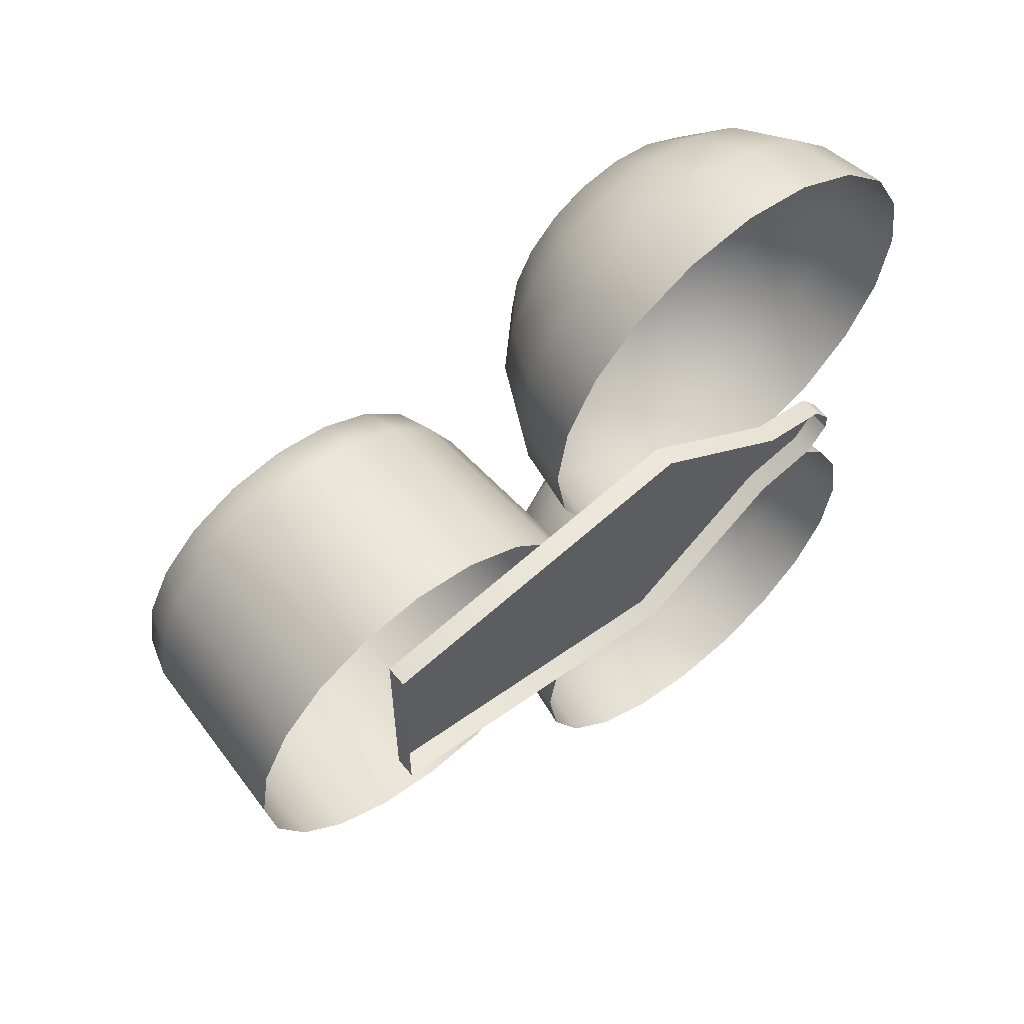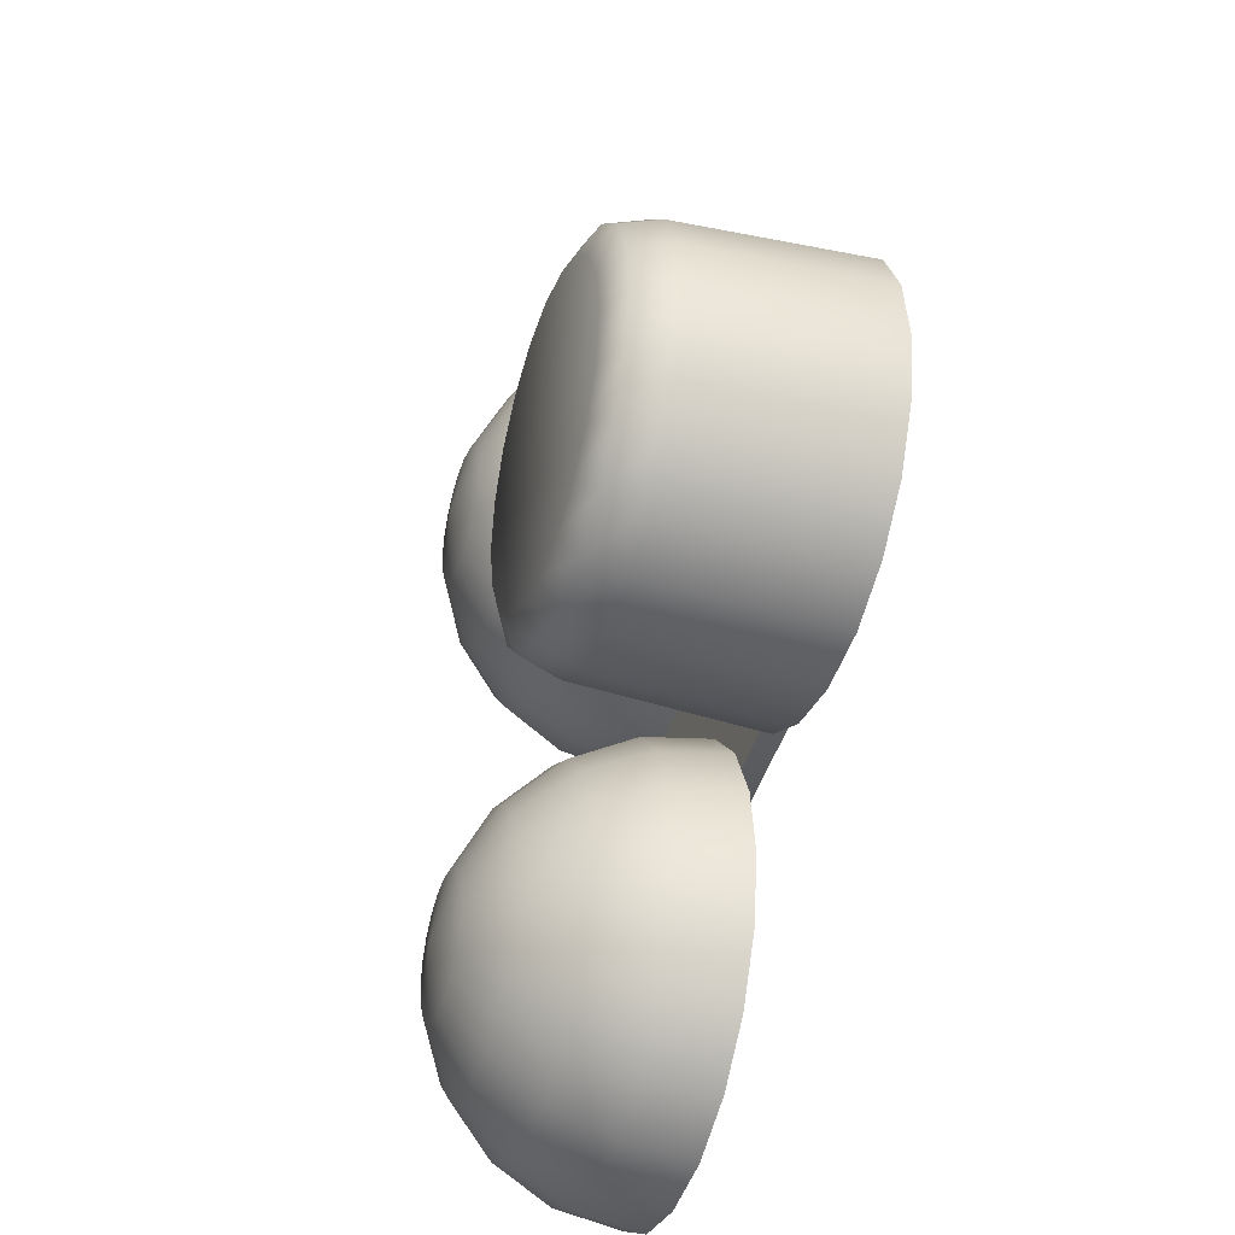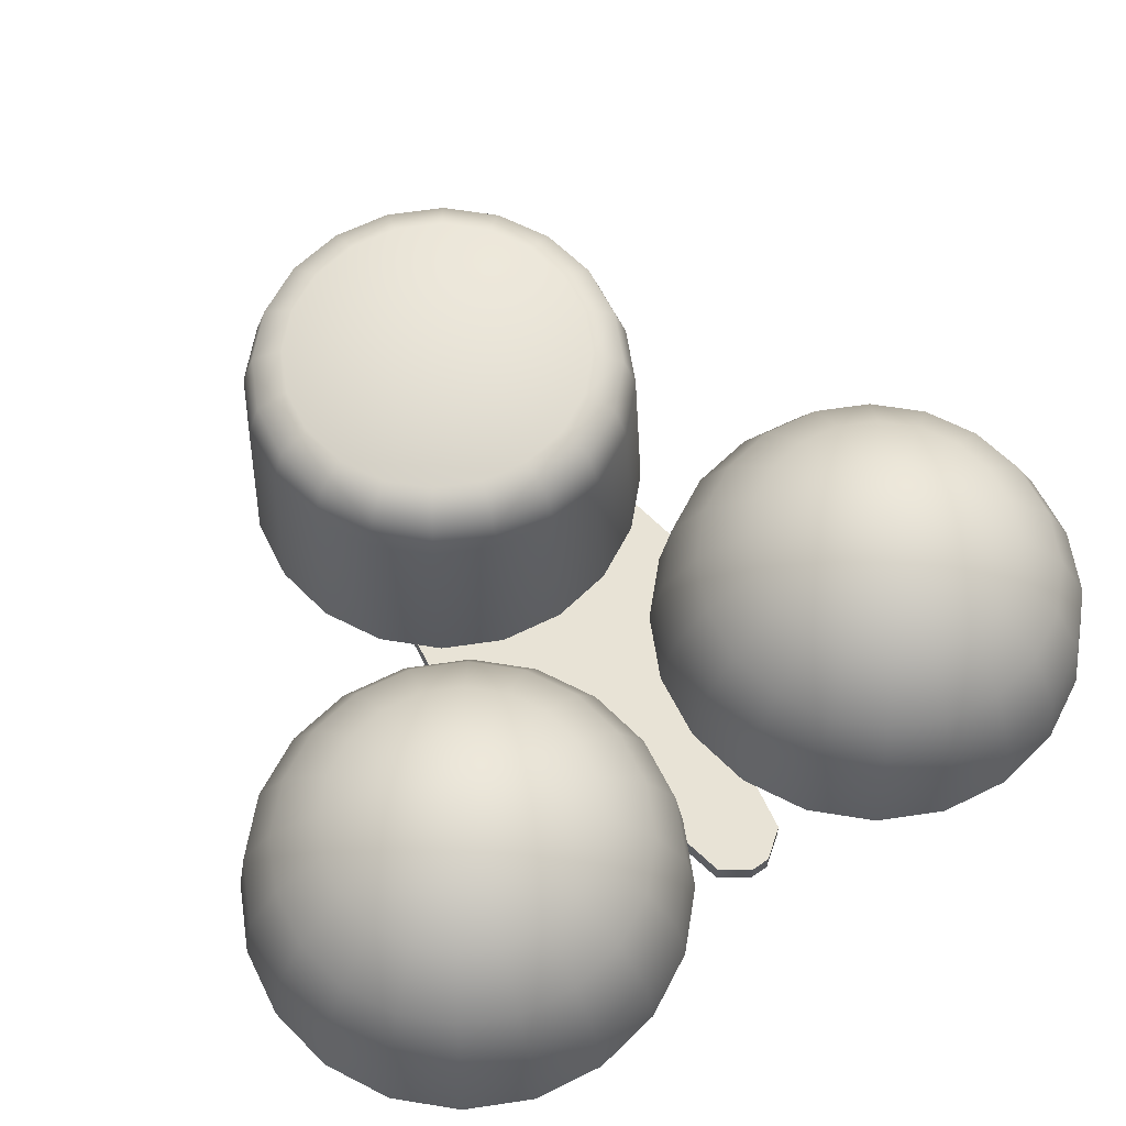
<metadata>
{"format":"obj","ext":"obj","renderer":"f3d","projection":"perspective","resolution":1024,"background":"white","views":[{"elev":60.0,"azim":140.5,"up":"+Y"},{"elev":-38.5,"azim":71.8,"up":"+Y"},{"elev":62.5,"azim":-125.6,"up":"+Z"}]}
</metadata>
<code>
v -0.03002 -0.1236 0.1155
v -0.04004 -0.09276 0.1104
v -0.03002 -0.09117 0.1104
v -0.04909 -0.09737 0.1104
v -0.05627 -0.1045 0.1104
v -0.06088 -0.1136 0.1104
v -0.06247 -0.1236 0.1104
v -0.06088 -0.1336 0.1104
v -0.05627 -0.1427 0.1104
v -0.04909 -0.1499 0.1104
v -0.04004 -0.1545 0.1104
v -0.03002 -0.1561 0.1104
v -0.01999 -0.1545 0.1104
v -0.01095 -0.1499 0.1104
v -0.003767 -0.1427 0.1104
v 0.0008413 -0.1336 0.1104
v 0.002429 -0.1236 0.1104
v -0.04909 -0.06492 0.09547
v -0.03002 -0.0619 0.09547
v -0.07995 -0.08734 0.09547
v -0.08872 -0.1045 0.09547
v -0.09174 -0.1236 0.09547
v -0.08872 -0.1427 0.09547
v -0.07995 -0.1599 0.09547
v -0.06629 -0.1736 0.09547
v -0.04909 -0.1823 0.09547
v -0.03002 -0.1853 0.09547
v -0.01095 -0.1823 0.09547
v 0.006259 -0.1736 0.09547
v 0.01991 -0.1599 0.09547
v 0.02868 -0.1427 0.09547
v 0.0317 -0.1236 0.09547
v 0.02868 -0.1045 0.09547
v 0.0008413 -0.1136 0.1104
v -0.003768 -0.1045 0.1104
v -0.01095 -0.09737 0.1104
v -0.01999 -0.09276 0.1104
v 0.01991 -0.08734 0.09547
v 0.006259 -0.07369 0.09547
v -0.01095 -0.06492 0.09547
v 0.05493 -0.1236 0.07224
v 0.05077 -0.1499 0.07224
v 0.05077 -0.09737 0.07224
v 0.03871 -0.07369 0.07224
v 0.01991 -0.0549 0.07224
v -0.003768 -0.04283 0.07224
v -0.03002 -0.03867 0.07224
v -0.05627 -0.04283 0.07224
v -0.07995 -0.0549 0.07224
v -0.06629 -0.07369 0.09547
v -0.09874 -0.07369 0.07224
v -0.1108 -0.09737 0.07224
v -0.115 -0.1236 0.07224
v -0.1108 -0.1499 0.07224
v -0.09874 -0.1736 0.07224
v -0.07995 -0.1923 0.07224
v -0.05627 -0.2044 0.07224
v -0.03002 -0.2086 0.07224
v -0.003767 -0.2044 0.07224
v 0.01991 -0.1923 0.07224
v 0.03871 -0.1736 0.07224
v -0.08872 -0.2044 0.04296
v -0.06088 -0.2186 0.04296
v -0.03002 -0.2235 0.04296
v 0.0008414 -0.2186 0.04296
v 0.02868 -0.2044 0.04296
v 0.05077 -0.1823 0.04296
v 0.06496 -0.1545 0.04296
v 0.06984 -0.1236 0.04296
v 0.06496 -0.09276 0.04296
v 0.05077 -0.06492 0.04296
v 0.02868 -0.04283 0.04296
v 0.0008411 -0.02865 0.04296
v -0.03002 -0.02376 0.04296
v -0.06088 -0.02865 0.04296
v -0.08872 -0.04283 0.04296
v -0.1108 -0.06492 0.04296
v -0.125 -0.09276 0.04296
v -0.1299 -0.1236 0.04296
v -0.125 -0.1545 0.04296
v -0.1108 -0.1823 0.04296
v -0.09174 -0.03867 0.01052
v -0.06247 -0.02376 0.01052
v -0.115 -0.0619 0.01052
v -0.1299 -0.09117 0.01052
v -0.135 -0.1236 0.01052
v -0.1299 -0.1561 0.01052
v -0.115 -0.1853 0.01052
v -0.09174 -0.2086 0.01052
v -0.06246 -0.2235 0.01052
v -0.03002 -0.2286 0.01052
v 0.002429 -0.2235 0.01052
v 0.0317 -0.2086 0.01052
v 0.05493 -0.1853 0.01052
v 0.06984 -0.1561 0.01052
v 0.07498 -0.1236 0.01052
v 0.06984 -0.09117 0.01052
v 0.05493 -0.0619 0.01052
v 0.0317 -0.03867 0.01052
v 0.002429 -0.02376 0.01052
v -0.03002 -0.01862 0.01052
v -0.1007 -0.009261 0.01052
v -0.09107 -0.004902 0.01052
v -0.09107 -0.0228 0.01052
v -0.1007 -0.004902 0.01052
v -0.05973 -0.004902 0.01052
v -0.05973 -0.02872 0.01052
v 0.01257 -0.004902 0.01052
v 0.01257 -0.08236 0.01052
v 0.175 -0.004902 0.01052
v 0.175 -0.05684 0.01052
v -0.09107 0.01299 0.01052
v -0.1007 -0.0005428 0.01052
v -0.05973 0.01892 0.01052
v 0.01257 0.07256 0.01052
v 0.175 0.04703 0.01052
v -0.1007 -0.009261 0.0002705
v -0.09107 -0.0228 0.01052
v -0.09107 -0.0228 0.0002705
v -0.1007 -0.009261 0.01052
v -0.05973 -0.02872 0.01052
v -0.05973 -0.02872 0.0002705
v 0.01257 -0.08236 0.01052
v 0.01257 -0.08236 0.0002705
v 0.175 -0.05684 0.01052
v 0.175 -0.05684 0.0002705
v 0.175 -0.05684 0.0002705
v 0.175 -0.004902 0.01052
v 0.175 -0.004902 0.0002705
v 0.175 -0.05684 0.01052
v 0.175 0.04703 0.01052
v 0.175 0.04703 0.0002705
v 0.175 0.04703 0.0002705
v 0.01257 0.07256 0.01052
v 0.01257 0.07256 0.0002705
v 0.175 0.04703 0.01052
v -0.05973 0.01892 0.01052
v -0.05973 0.01892 0.0002705
v -0.09107 0.01299 0.01052
v -0.09107 0.01299 0.0002705
v -0.1007 -0.0005428 0.01052
v -0.1007 -0.0005428 0.0002705
v -0.1007 -0.0005428 0.0002705
v -0.1007 -0.004902 0.01052
v -0.1007 -0.004902 0.0002705
v -0.1007 -0.0005428 0.01052
v -0.1007 -0.009261 0.01052
v -0.1007 -0.009261 0.0002705
v -0.03002 0.1114 0.1155
v -0.04004 0.1422 0.1104
v -0.03002 0.1438 0.1104
v -0.04909 0.1376 0.1104
v -0.05627 0.1304 0.1104
v -0.06088 0.1214 0.1104
v -0.06247 0.1114 0.1104
v -0.06088 0.1013 0.1104
v -0.05627 0.0923 0.1104
v -0.04909 0.08512 0.1104
v -0.04004 0.08051 0.1104
v -0.03002 0.07892 0.1104
v -0.01999 0.08051 0.1104
v -0.01095 0.08512 0.1104
v -0.003767 0.0923 0.1104
v 0.0008413 0.1013 0.1104
v 0.002429 0.1114 0.1104
v -0.04909 0.1701 0.09547
v -0.03002 0.1731 0.09547
v -0.07995 0.1476 0.09547
v -0.08872 0.1304 0.09547
v -0.09174 0.1114 0.09547
v -0.08872 0.0923 0.09547
v -0.07995 0.07509 0.09547
v -0.06629 0.06144 0.09547
v -0.04909 0.05267 0.09547
v -0.03002 0.04965 0.09547
v -0.01095 0.05267 0.09547
v 0.006259 0.06144 0.09547
v 0.01991 0.07509 0.09547
v 0.02868 0.0923 0.09547
v 0.0317 0.1114 0.09547
v 0.02868 0.1304 0.09547
v 0.0008413 0.1214 0.1104
v -0.003768 0.1304 0.1104
v -0.01095 0.1376 0.1104
v -0.01999 0.1422 0.1104
v 0.01991 0.1476 0.09547
v 0.006259 0.1613 0.09547
v -0.01095 0.1701 0.09547
v 0.05493 0.1114 0.07224
v 0.05077 0.08512 0.07224
v 0.05077 0.1376 0.07224
v 0.03871 0.1613 0.07224
v 0.01991 0.1801 0.07224
v -0.003768 0.1922 0.07224
v -0.03002 0.1963 0.07224
v -0.05627 0.1922 0.07224
v -0.07995 0.1801 0.07224
v -0.06629 0.1613 0.09547
v -0.09874 0.1613 0.07224
v -0.1108 0.1376 0.07224
v -0.115 0.1114 0.07224
v -0.1108 0.08512 0.07224
v -0.09874 0.06144 0.07224
v -0.07995 0.04265 0.07224
v -0.05627 0.03058 0.07224
v -0.03002 0.02642 0.07224
v -0.003767 0.03058 0.07224
v 0.01991 0.04265 0.07224
v 0.03871 0.06144 0.07224
v -0.08872 0.03058 0.04296
v -0.06088 0.0164 0.04296
v -0.03002 0.01151 0.04296
v 0.0008414 0.0164 0.04296
v 0.02868 0.03058 0.04296
v 0.05077 0.05267 0.04296
v 0.06496 0.08051 0.04296
v 0.06984 0.1114 0.04296
v 0.06496 0.1422 0.04296
v 0.05077 0.1701 0.04296
v 0.02868 0.1922 0.04296
v 0.0008411 0.2063 0.04296
v -0.03002 0.2112 0.04296
v -0.06088 0.2063 0.04296
v -0.08872 0.1922 0.04296
v -0.1108 0.1701 0.04296
v -0.125 0.1422 0.04296
v -0.1299 0.1114 0.04296
v -0.125 0.08051 0.04296
v -0.1108 0.05267 0.04296
v -0.09174 0.1963 0.01052
v -0.06247 0.2112 0.01052
v -0.115 0.1731 0.01052
v -0.1299 0.1438 0.01052
v -0.135 0.1114 0.01052
v -0.1299 0.07892 0.01052
v -0.115 0.04965 0.01052
v -0.09174 0.02642 0.01052
v -0.06246 0.01151 0.01052
v -0.03002 0.006368 0.01052
v 0.002429 0.01151 0.01052
v 0.0317 0.02642 0.01052
v 0.05493 0.04965 0.01052
v 0.06984 0.07892 0.01052
v 0.07498 0.1114 0.01052
v 0.06984 0.1438 0.01052
v 0.05493 0.1731 0.01052
v 0.0317 0.1963 0.01052
v 0.002429 0.2112 0.01052
v -0.03002 0.2164 0.01052
v 0.1552 -0.003925 0.1253
v 0.2235 0.01826 0.1253
v 0.227 -0.003925 0.1253
v 0.2133 0.03828 0.1253
v 0.1974 0.05417 0.1253
v 0.1774 0.06437 0.1253
v 0.1552 0.06788 0.1253
v 0.1331 0.06437 0.1253
v 0.113 0.05417 0.1253
v 0.09715 0.03828 0.1253
v 0.08695 0.01826 0.1253
v 0.08344 -0.003925 0.1253
v 0.08695 -0.02611 0.1253
v 0.09715 -0.04613 0.1253
v 0.113 -0.06202 0.1253
v 0.1331 -0.07222 0.1253
v 0.1552 -0.07573 0.1253
v 0.2373 0.02273 0.1178
v 0.2415 -0.003925 0.1178
v 0.2059 0.06586 0.1178
v 0.1819 0.07811 0.1178
v 0.1552 0.08234 0.1178
v 0.1286 0.07811 0.1178
v 0.1045 0.06586 0.1178
v 0.08545 0.04678 0.1178
v 0.0732 0.02273 0.1178
v 0.06898 -0.003925 0.1178
v 0.0732 -0.03058 0.1178
v 0.08545 -0.05463 0.1178
v 0.1045 -0.07371 0.1178
v 0.1286 -0.08596 0.1178
v 0.1552 -0.09018 0.1178
v 0.1819 -0.08596 0.1178
v 0.1774 -0.07221 0.1253
v 0.1974 -0.06202 0.1253
v 0.2133 -0.04613 0.1253
v 0.2235 -0.02611 0.1253
v 0.2059 -0.07371 0.1178
v 0.225 -0.05463 0.1178
v 0.2373 -0.03058 0.1178
v 0.1552 -0.09617 0.09963
v 0.1267 -0.09166 0.09963
v 0.1837 -0.09166 0.09963
v 0.2095 -0.07855 0.09963
v 0.2299 -0.05815 0.09963
v 0.243 -0.03243 0.09963
v 0.2475 -0.003925 0.09963
v 0.243 0.02458 0.09963
v 0.2299 0.0503 0.09963
v 0.225 0.04678 0.1178
v 0.2095 0.07071 0.09963
v 0.1837 0.08381 0.09963
v 0.1552 0.08832 0.09963
v 0.1267 0.08381 0.09963
v 0.101 0.07071 0.09963
v 0.08061 0.0503 0.09963
v 0.06751 0.02458 0.09963
v 0.06299 -0.003925 0.09963
v 0.06751 -0.03243 0.09963
v 0.08061 -0.05815 0.09963
v 0.101 -0.07855 0.09963
v 0.0768 0.05307 0.01107
v 0.06302 0.02604 0.01107
v 0.05828 -0.003925 0.01107
v 0.06302 -0.03389 0.01107
v 0.0768 -0.06092 0.01107
v 0.09825 -0.08237 0.01107
v 0.1253 -0.09614 0.01107
v 0.1552 -0.1009 0.01107
v 0.1852 -0.09614 0.01107
v 0.2122 -0.08237 0.01107
v 0.2337 -0.06092 0.01107
v 0.2475 -0.03389 0.01107
v 0.2522 -0.003925 0.01107
v 0.2475 0.02604 0.01107
v 0.2337 0.05307 0.01107
v 0.2122 0.07452 0.01107
v 0.1852 0.08829 0.01107
v 0.1552 0.09304 0.01107
v 0.1253 0.08829 0.01107
v 0.09825 0.07452 0.01107
g Alarm01.obj
f 1 3 2
f 1 2 4
f 1 4 5
f 1 5 6
f 1 6 7
f 1 7 8
f 1 8 9
f 1 9 10
f 1 10 11
f 1 11 12
f 1 12 13
f 1 13 14
f 1 14 15
f 1 15 16
f 1 16 17
f 3 18 2
f 3 19 18
f 4 20 5
f 5 20 21
f 5 21 6
f 6 21 22
f 6 22 7
f 7 22 23
f 7 23 8
f 8 23 24
f 8 24 9
f 9 24 25
f 9 25 10
f 10 25 26
f 10 26 11
f 11 26 27
f 11 27 12
f 12 27 28
f 12 28 13
f 13 28 29
f 13 29 14
f 14 29 30
f 14 30 15
f 15 30 31
f 15 31 16
f 16 31 32
f 16 32 17
f 17 32 33
f 17 33 34
f 1 17 34
f 1 34 35
f 1 35 36
f 1 36 37
f 1 37 3
f 34 33 38
f 34 38 35
f 35 38 39
f 35 39 36
f 36 39 40
f 36 40 37
f 37 40 19
f 37 19 3
f 31 41 32
f 31 42 41
f 32 41 43
f 32 43 33
f 33 43 44
f 33 44 38
f 38 44 45
f 38 45 39
f 39 45 46
f 39 46 40
f 40 46 47
f 40 47 19
f 19 47 48
f 19 48 18
f 18 48 49
f 18 49 50
f 2 18 50
f 2 50 4
f 4 50 20
f 50 49 51
f 50 51 20
f 20 51 52
f 20 52 21
f 21 52 53
f 21 53 22
f 22 53 54
f 22 54 23
f 23 54 55
f 23 55 24
f 24 55 56
f 24 56 25
f 25 56 57
f 25 57 26
f 26 57 58
f 26 58 27
f 27 58 59
f 27 59 28
f 28 59 60
f 28 60 29
f 29 60 61
f 29 61 30
f 30 61 42
f 30 42 31
f 55 62 56
f 56 62 63
f 56 63 57
f 57 63 64
f 57 64 58
f 58 64 65
f 58 65 59
f 59 65 66
f 59 66 60
f 60 66 67
f 60 67 61
f 61 67 68
f 61 68 42
f 42 68 69
f 42 69 41
f 41 69 70
f 41 70 43
f 43 70 71
f 43 71 44
f 44 71 72
f 44 72 45
f 45 72 73
f 45 73 46
f 46 73 74
f 46 74 47
f 47 74 75
f 47 75 48
f 48 75 76
f 48 76 49
f 49 76 77
f 49 77 51
f 51 77 78
f 51 78 52
f 52 78 79
f 52 79 53
f 53 79 80
f 53 80 54
f 54 80 81
f 54 81 55
f 55 81 62
f 75 82 76
f 75 83 82
f 76 82 84
f 76 84 77
f 77 84 85
f 77 85 78
f 78 85 86
f 78 86 79
f 79 86 87
f 79 87 80
f 80 87 88
f 80 88 81
f 81 88 89
f 81 89 62
f 62 89 90
f 62 90 63
f 63 90 91
f 63 91 64
f 64 91 92
f 64 92 65
f 65 92 93
f 65 93 66
f 66 93 94
f 66 94 67
f 67 94 95
f 67 95 68
f 68 95 96
f 68 96 69
f 69 96 97
f 69 97 70
f 70 97 98
f 70 98 71
f 71 98 99
f 71 99 72
f 72 99 100
f 72 100 73
f 73 100 101
f 73 101 74
f 74 101 83
f 74 83 75
f 102 104 103
f 103 105 102
f 106 103 104
f 104 107 106
f 108 106 107
f 107 109 108
f 110 108 109
f 109 111 110
f 105 103 112
f 112 113 105
f 103 106 114
f 114 112 103
f 106 108 115
f 115 114 106
f 108 110 116
f 116 115 108
f 117 119 118
f 118 120 117
f 121 118 119
f 119 122 121
f 123 121 122
f 122 124 123
f 125 123 124
f 124 126 125
f 127 129 128
f 128 130 127
f 131 128 129
f 129 132 131
f 133 135 134
f 134 136 133
f 137 134 135
f 135 138 137
f 139 137 138
f 138 140 139
f 141 139 140
f 140 142 141
f 143 145 144
f 144 146 143
f 147 144 145
f 145 148 147
f 149 151 150
f 149 150 152
f 149 152 153
f 149 153 154
f 149 154 155
f 149 155 156
f 149 156 157
f 149 157 158
f 149 158 159
f 149 159 160
f 149 160 161
f 149 161 162
f 149 162 163
f 149 163 164
f 149 164 165
f 151 166 150
f 151 167 166
f 152 168 153
f 153 168 169
f 153 169 154
f 154 169 170
f 154 170 155
f 155 170 171
f 155 171 156
f 156 171 172
f 156 172 157
f 157 172 173
f 157 173 158
f 158 173 174
f 158 174 159
f 159 174 175
f 159 175 160
f 160 175 176
f 160 176 161
f 161 176 177
f 161 177 162
f 162 177 178
f 162 178 163
f 163 178 179
f 163 179 164
f 164 179 180
f 164 180 165
f 165 180 181
f 165 181 182
f 149 165 182
f 149 182 183
f 149 183 184
f 149 184 185
f 149 185 151
f 182 181 186
f 182 186 183
f 183 186 187
f 183 187 184
f 184 187 188
f 184 188 185
f 185 188 167
f 185 167 151
f 179 189 180
f 179 190 189
f 180 189 191
f 180 191 181
f 181 191 192
f 181 192 186
f 186 192 193
f 186 193 187
f 187 193 194
f 187 194 188
f 188 194 195
f 188 195 167
f 167 195 196
f 167 196 166
f 166 196 197
f 166 197 198
f 150 166 198
f 150 198 152
f 152 198 168
f 198 197 199
f 198 199 168
f 168 199 200
f 168 200 169
f 169 200 201
f 169 201 170
f 170 201 202
f 170 202 171
f 171 202 203
f 171 203 172
f 172 203 204
f 172 204 173
f 173 204 205
f 173 205 174
f 174 205 206
f 174 206 175
f 175 206 207
f 175 207 176
f 176 207 208
f 176 208 177
f 177 208 209
f 177 209 178
f 178 209 190
f 178 190 179
f 203 210 204
f 204 210 211
f 204 211 205
f 205 211 212
f 205 212 206
f 206 212 213
f 206 213 207
f 207 213 214
f 207 214 208
f 208 214 215
f 208 215 209
f 209 215 216
f 209 216 190
f 190 216 217
f 190 217 189
f 189 217 218
f 189 218 191
f 191 218 219
f 191 219 192
f 192 219 220
f 192 220 193
f 193 220 221
f 193 221 194
f 194 221 222
f 194 222 195
f 195 222 223
f 195 223 196
f 196 223 224
f 196 224 197
f 197 224 225
f 197 225 199
f 199 225 226
f 199 226 200
f 200 226 227
f 200 227 201
f 201 227 228
f 201 228 202
f 202 228 229
f 202 229 203
f 203 229 210
f 223 230 224
f 223 231 230
f 224 230 232
f 224 232 225
f 225 232 233
f 225 233 226
f 226 233 234
f 226 234 227
f 227 234 235
f 227 235 228
f 228 235 236
f 228 236 229
f 229 236 237
f 229 237 210
f 210 237 238
f 210 238 211
f 211 238 239
f 211 239 212
f 212 239 240
f 212 240 213
f 213 240 241
f 213 241 214
f 214 241 242
f 214 242 215
f 215 242 243
f 215 243 216
f 216 243 244
f 216 244 217
f 217 244 245
f 217 245 218
f 218 245 246
f 218 246 219
f 219 246 247
f 219 247 220
f 220 247 248
f 220 248 221
f 221 248 249
f 221 249 222
f 222 249 231
f 222 231 223
f 250 252 251
f 250 251 253
f 250 253 254
f 250 254 255
f 250 255 256
f 250 256 257
f 250 257 258
f 250 258 259
f 250 259 260
f 250 260 261
f 250 261 262
f 250 262 263
f 250 263 264
f 250 264 265
f 250 265 266
f 252 267 251
f 252 268 267
f 253 269 254
f 254 269 270
f 254 270 255
f 255 270 271
f 255 271 256
f 256 271 272
f 256 272 257
f 257 272 273
f 257 273 258
f 258 273 274
f 258 274 259
f 259 274 275
f 259 275 260
f 260 275 276
f 260 276 261
f 261 276 277
f 261 277 262
f 262 277 278
f 262 278 263
f 263 278 279
f 263 279 264
f 264 279 280
f 264 280 265
f 265 280 281
f 265 281 266
f 266 281 282
f 266 282 283
f 250 266 283
f 250 283 284
f 250 284 285
f 250 285 286
f 250 286 252
f 283 282 287
f 283 287 284
f 284 287 288
f 284 288 285
f 285 288 289
f 285 289 286
f 286 289 268
f 286 268 252
f 280 290 281
f 280 291 290
f 281 290 292
f 281 292 282
f 282 292 293
f 282 293 287
f 287 293 294
f 287 294 288
f 288 294 295
f 288 295 289
f 289 295 296
f 289 296 268
f 268 296 297
f 268 297 267
f 267 297 298
f 267 298 299
f 251 267 299
f 251 299 253
f 253 299 269
f 299 298 300
f 299 300 269
f 269 300 301
f 269 301 270
f 270 301 302
f 270 302 271
f 271 302 303
f 271 303 272
f 272 303 304
f 272 304 273
f 273 304 305
f 273 305 274
f 274 305 306
f 274 306 275
f 275 306 307
f 275 307 276
f 276 307 308
f 276 308 277
f 277 308 309
f 277 309 278
f 278 309 310
f 278 310 279
f 279 310 291
f 279 291 280
f 304 311 305
f 305 311 312
f 305 312 306
f 306 312 313
f 306 313 307
f 307 313 314
f 307 314 308
f 308 314 315
f 308 315 309
f 309 315 316
f 309 316 310
f 310 316 317
f 310 317 291
f 291 317 318
f 291 318 290
f 290 318 319
f 290 319 292
f 292 319 320
f 292 320 293
f 293 320 321
f 293 321 294
f 294 321 322
f 294 322 295
f 295 322 323
f 295 323 296
f 296 323 324
f 296 324 297
f 297 324 325
f 297 325 298
f 298 325 326
f 298 326 300
f 300 326 327
f 300 327 301
f 301 327 328
f 301 328 302
f 302 328 329
f 302 329 303
f 303 329 330
f 303 330 304
f 304 330 311

</code>
